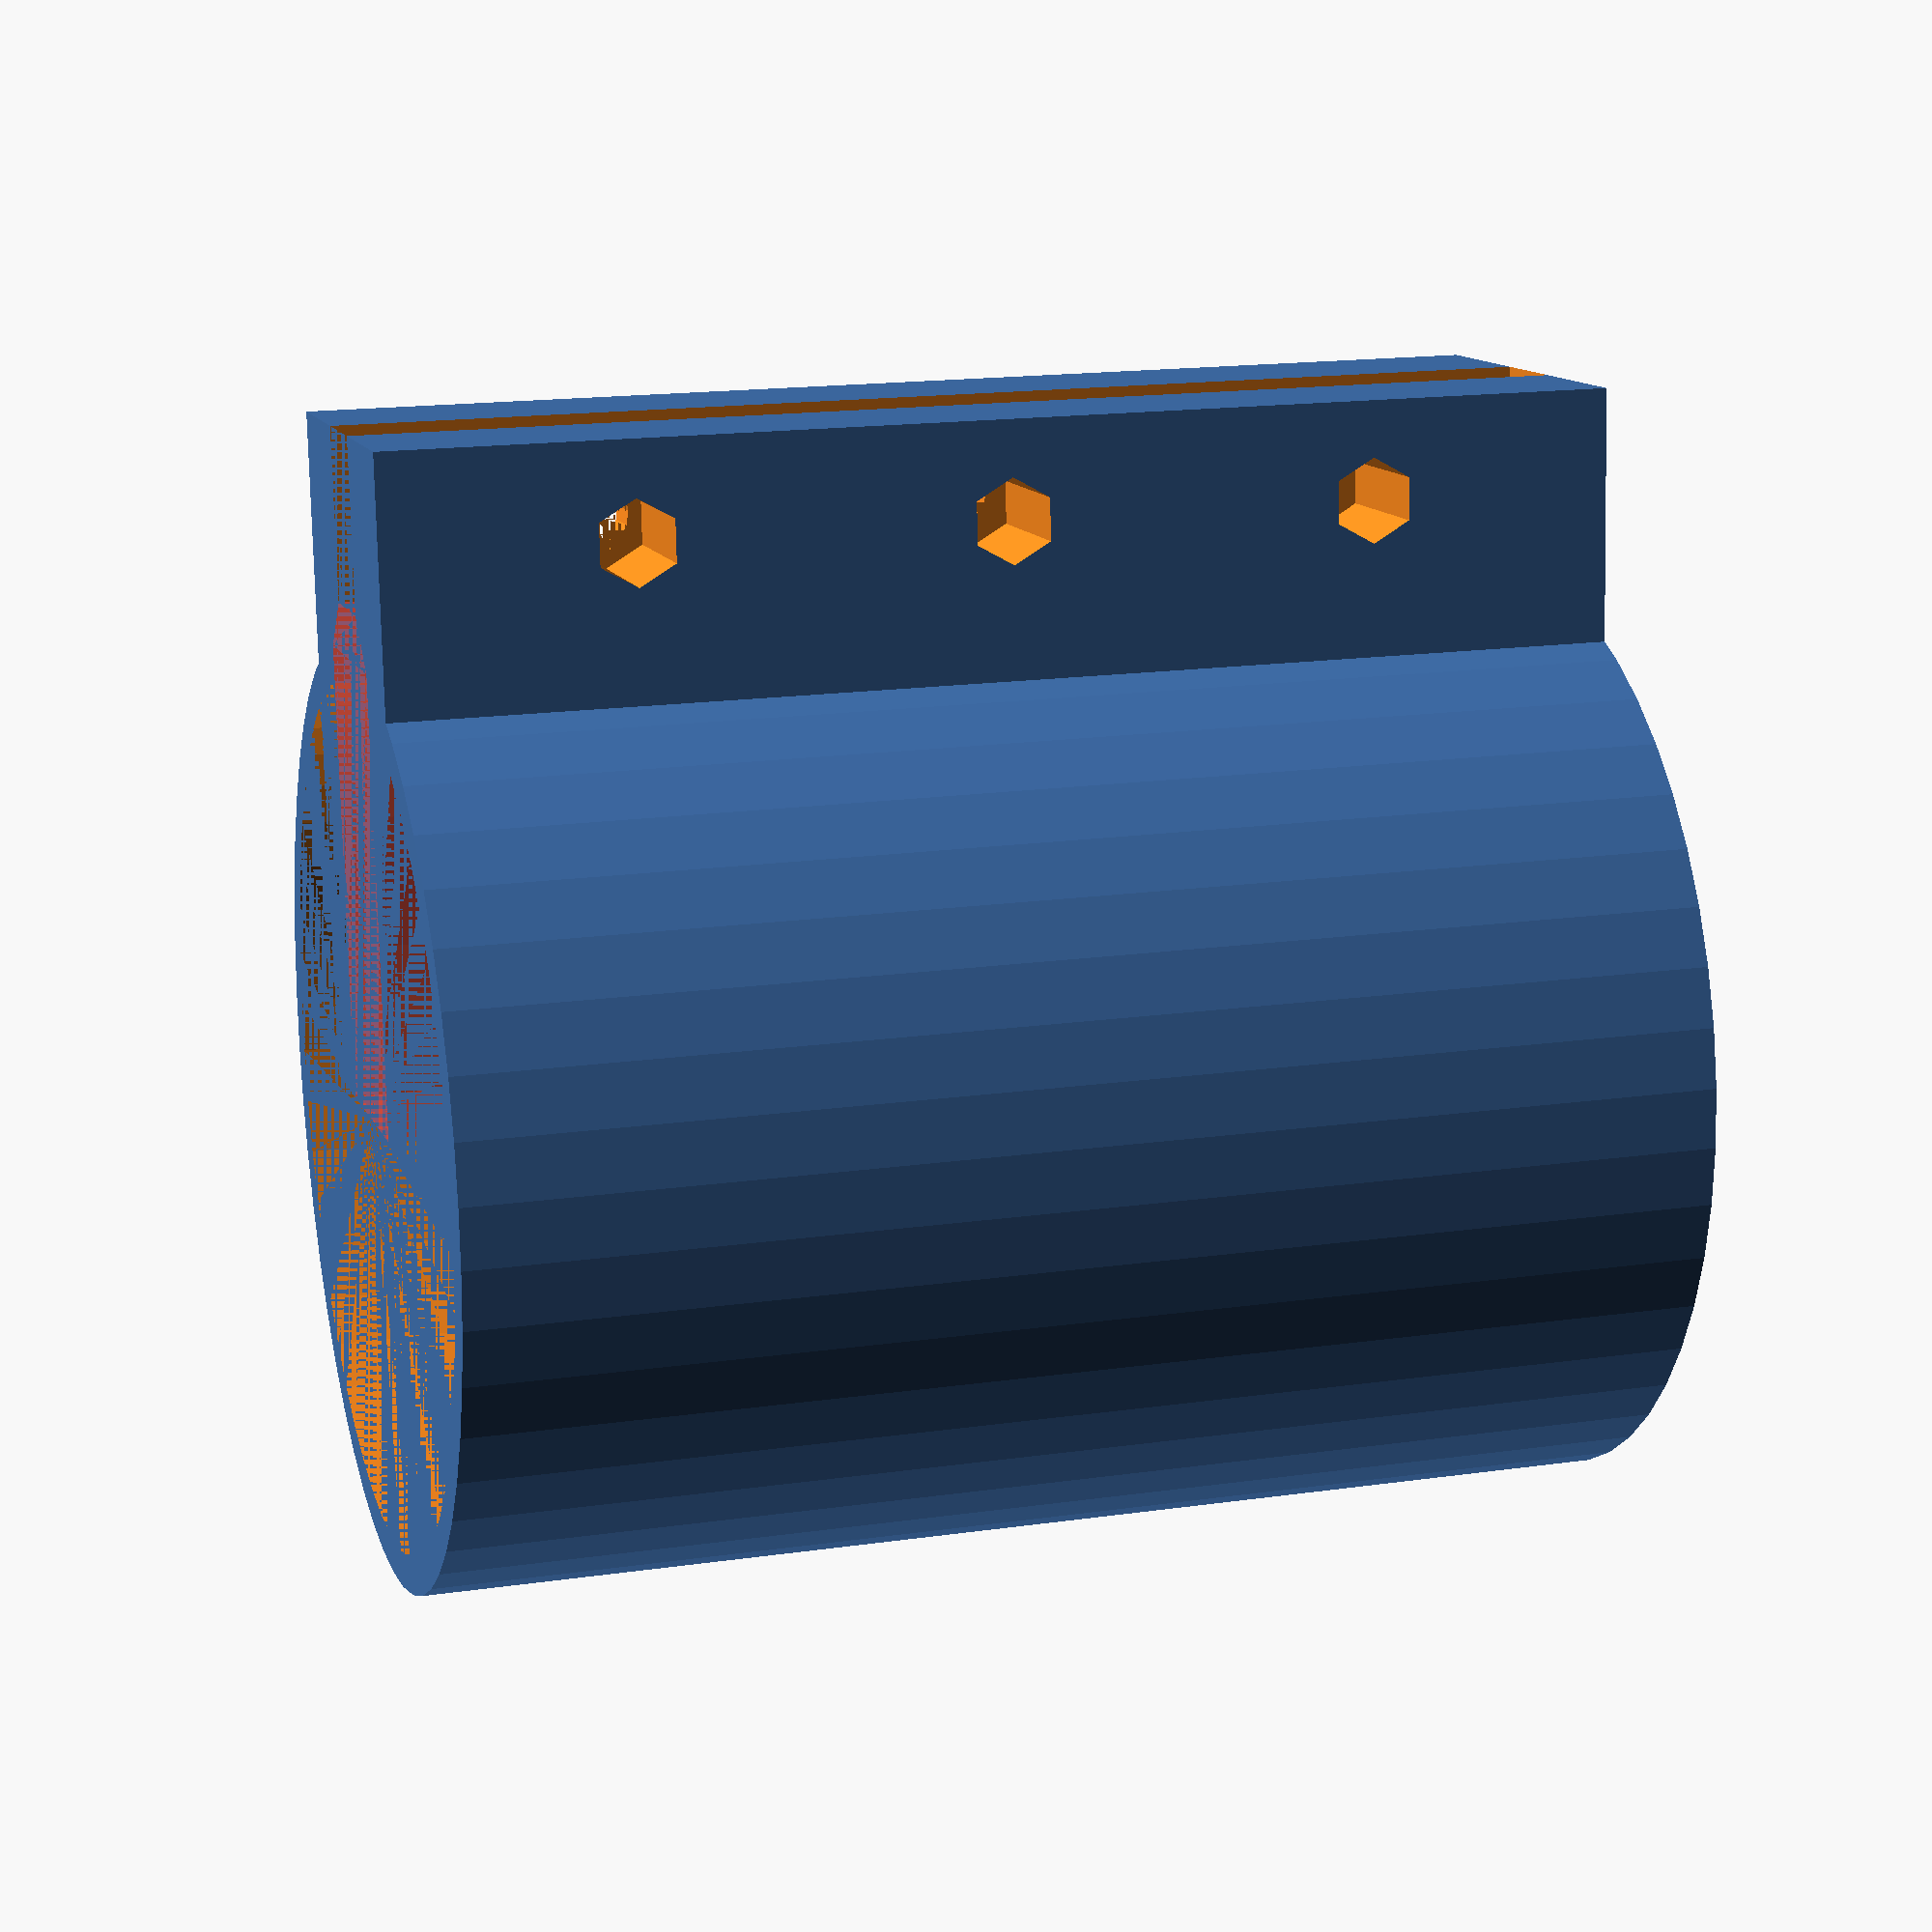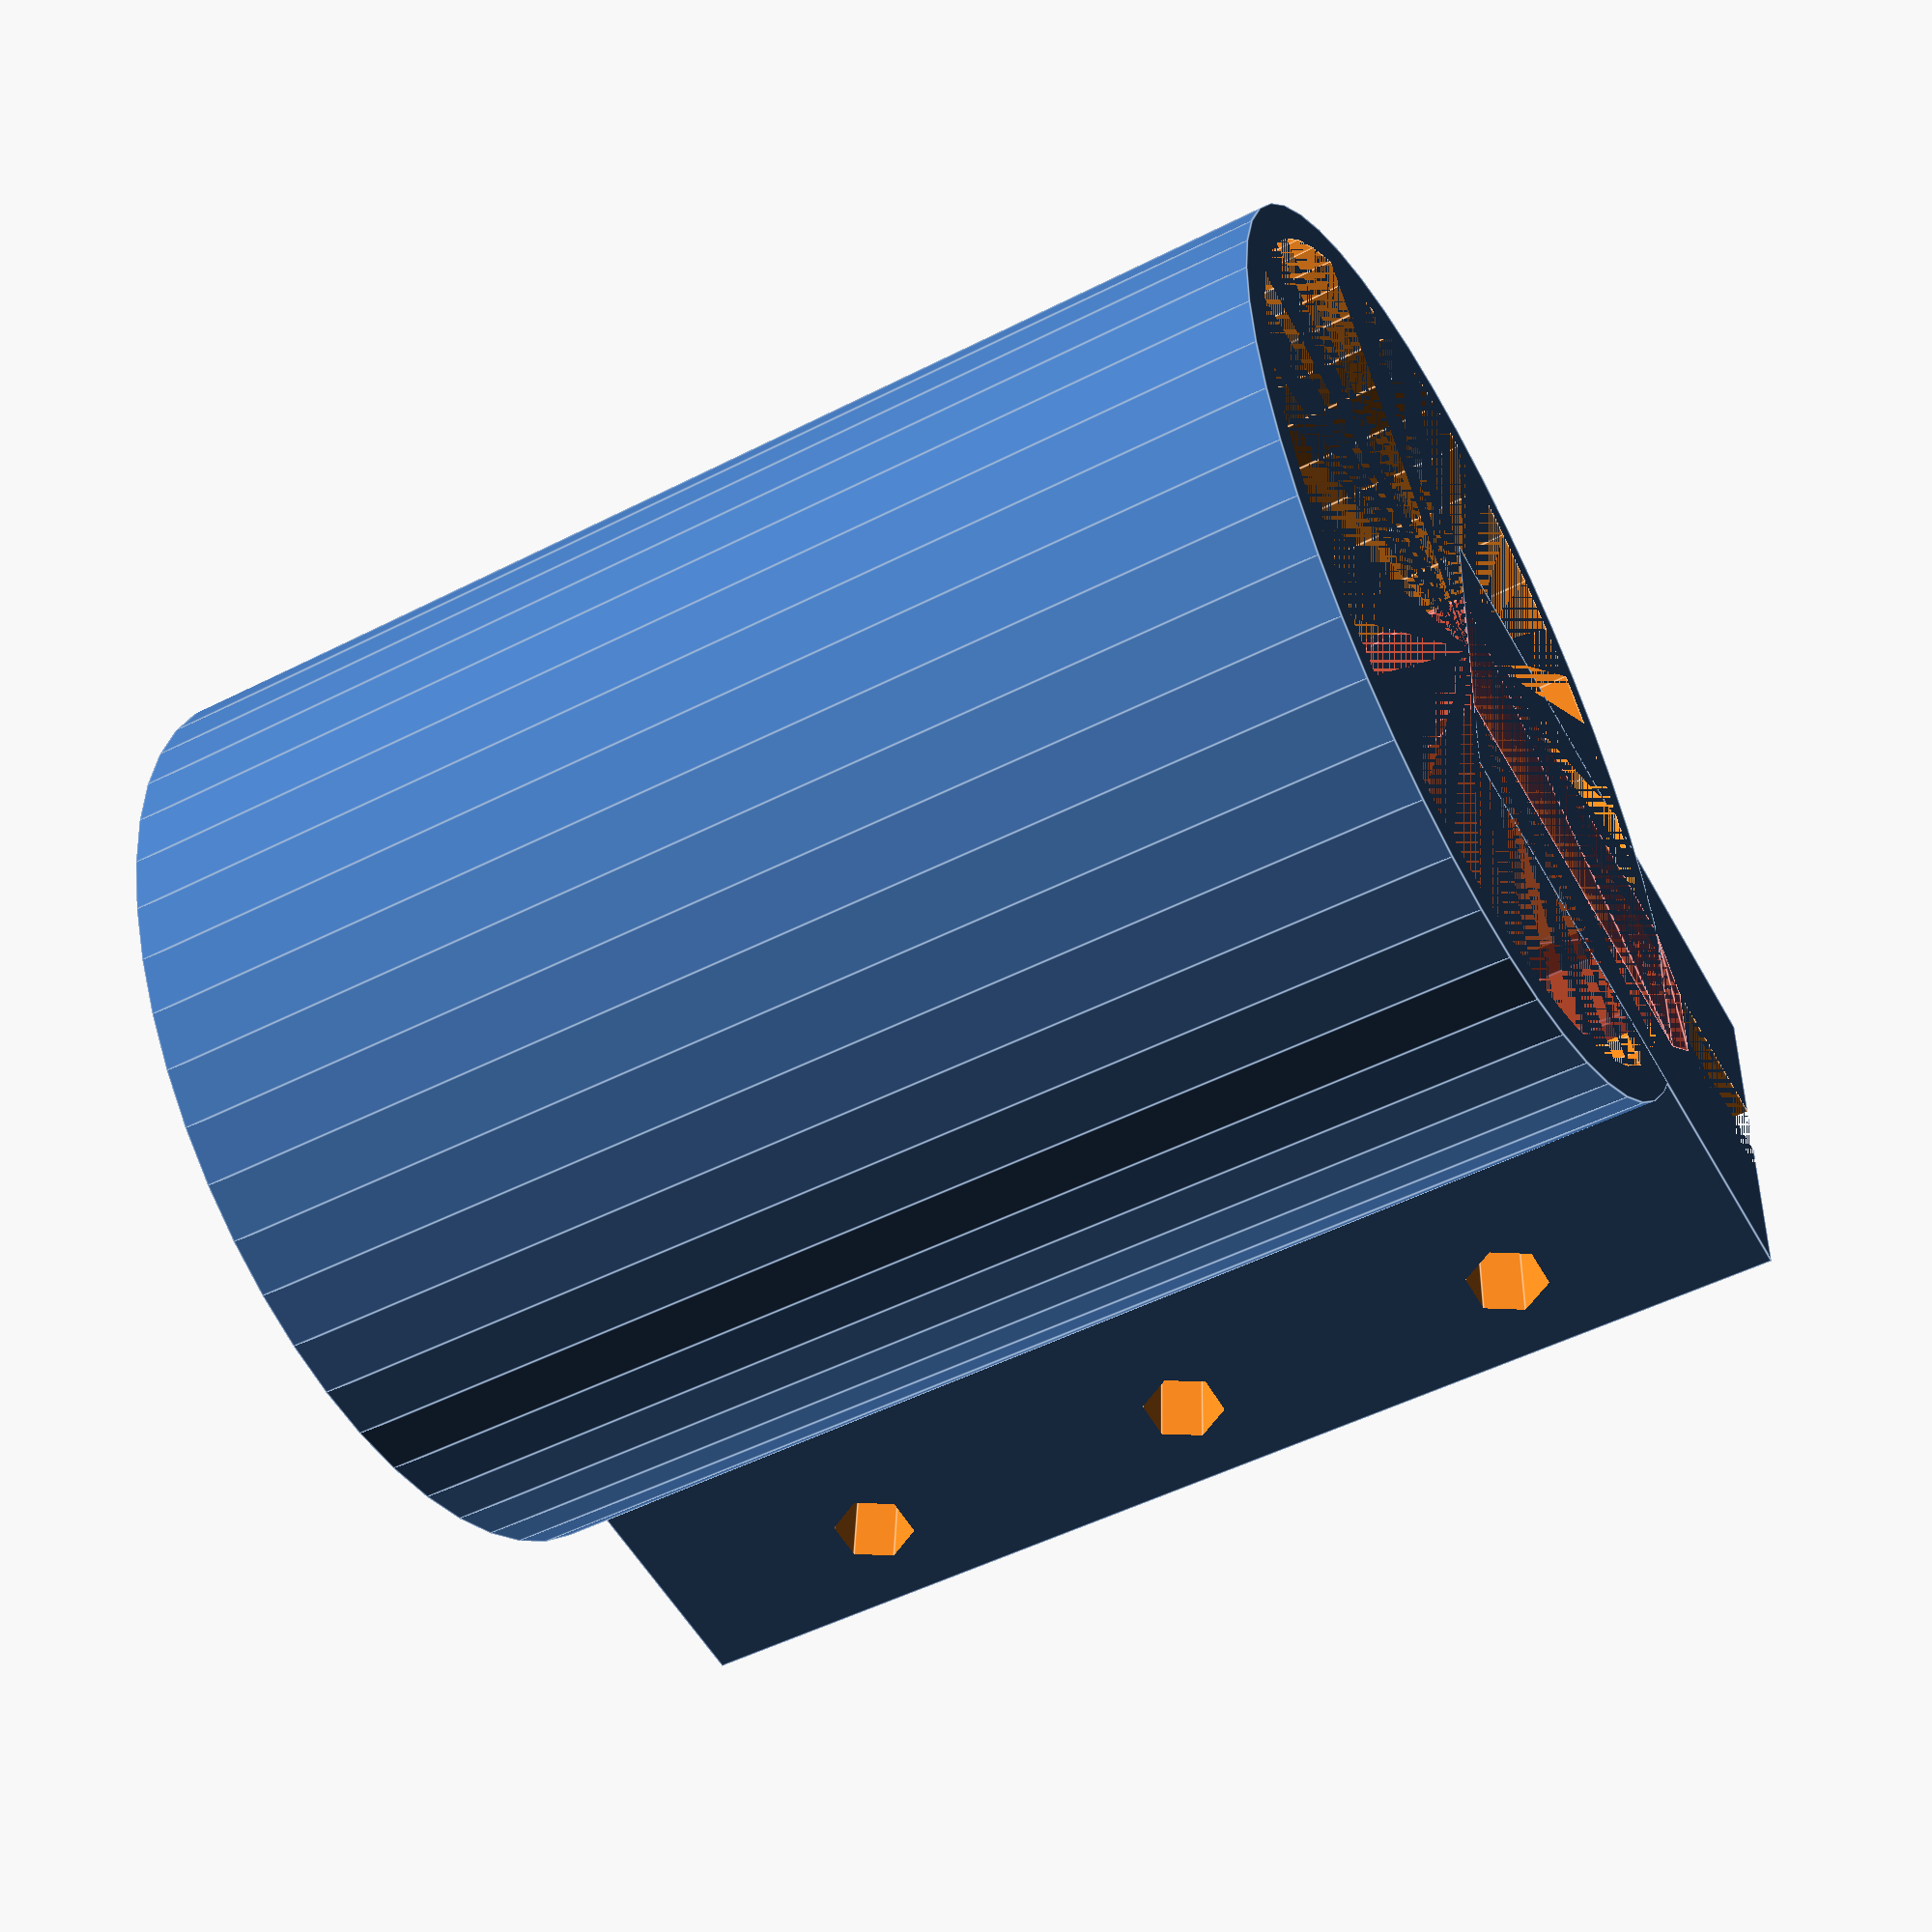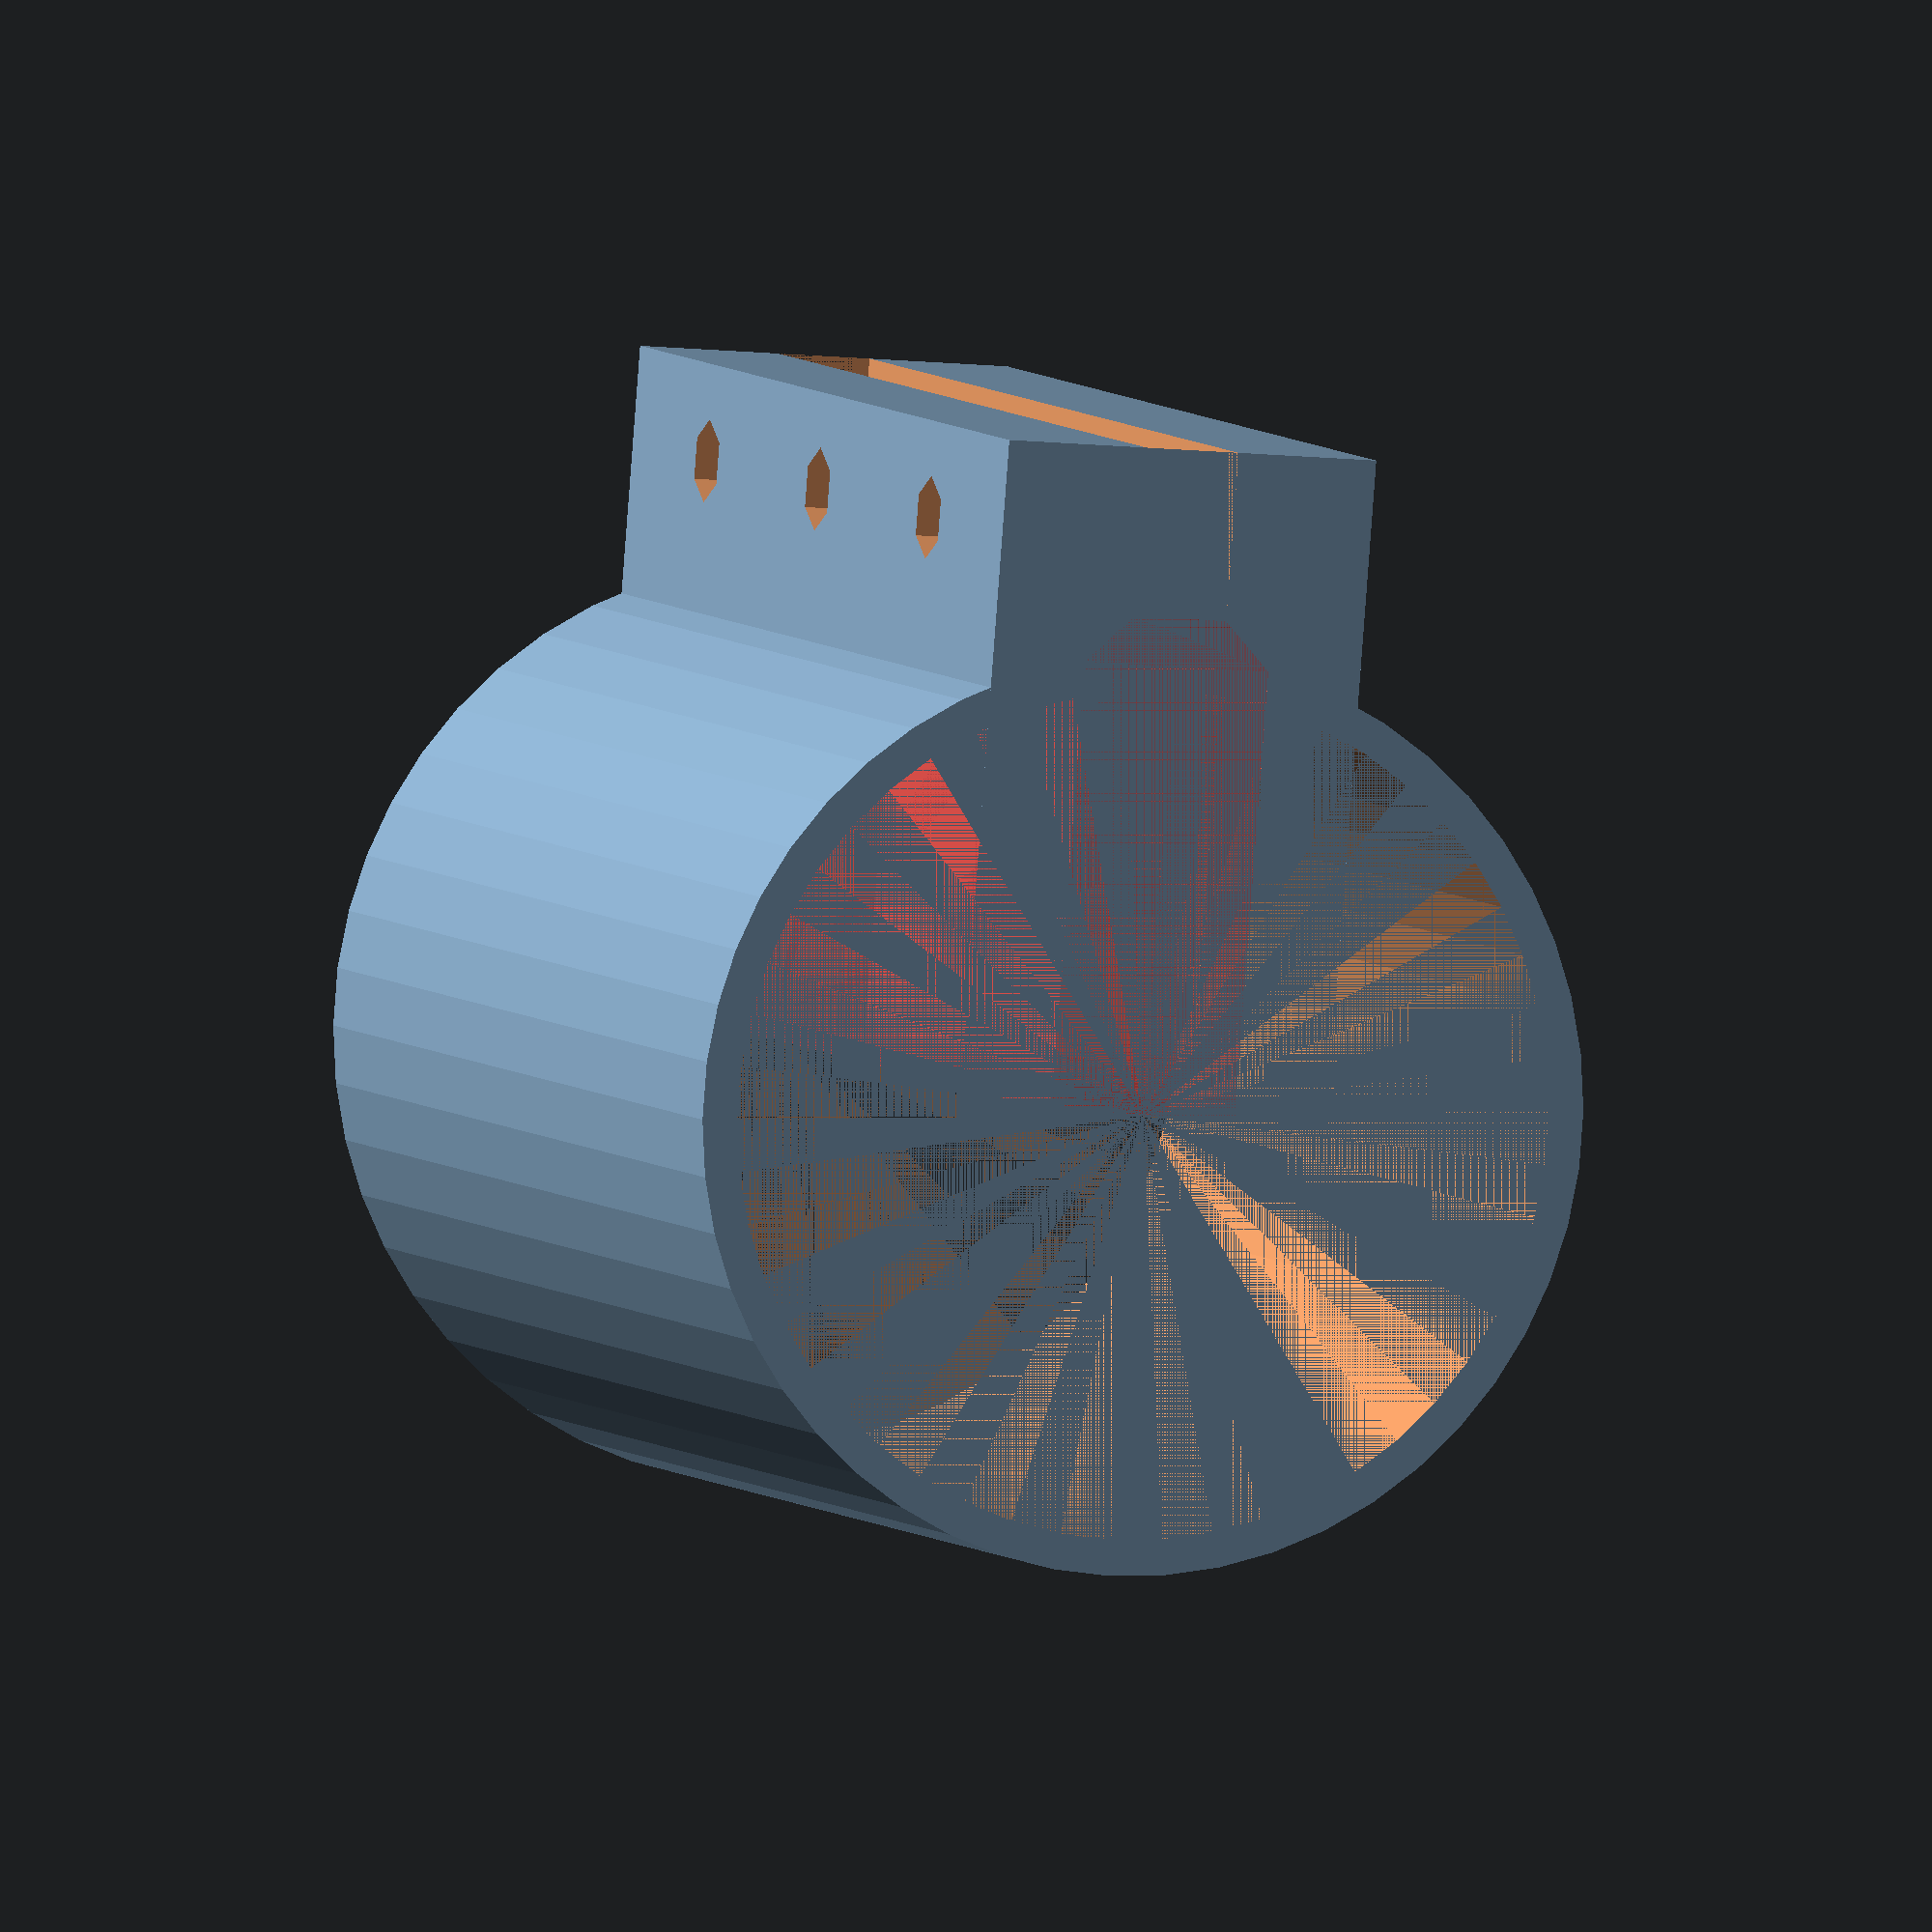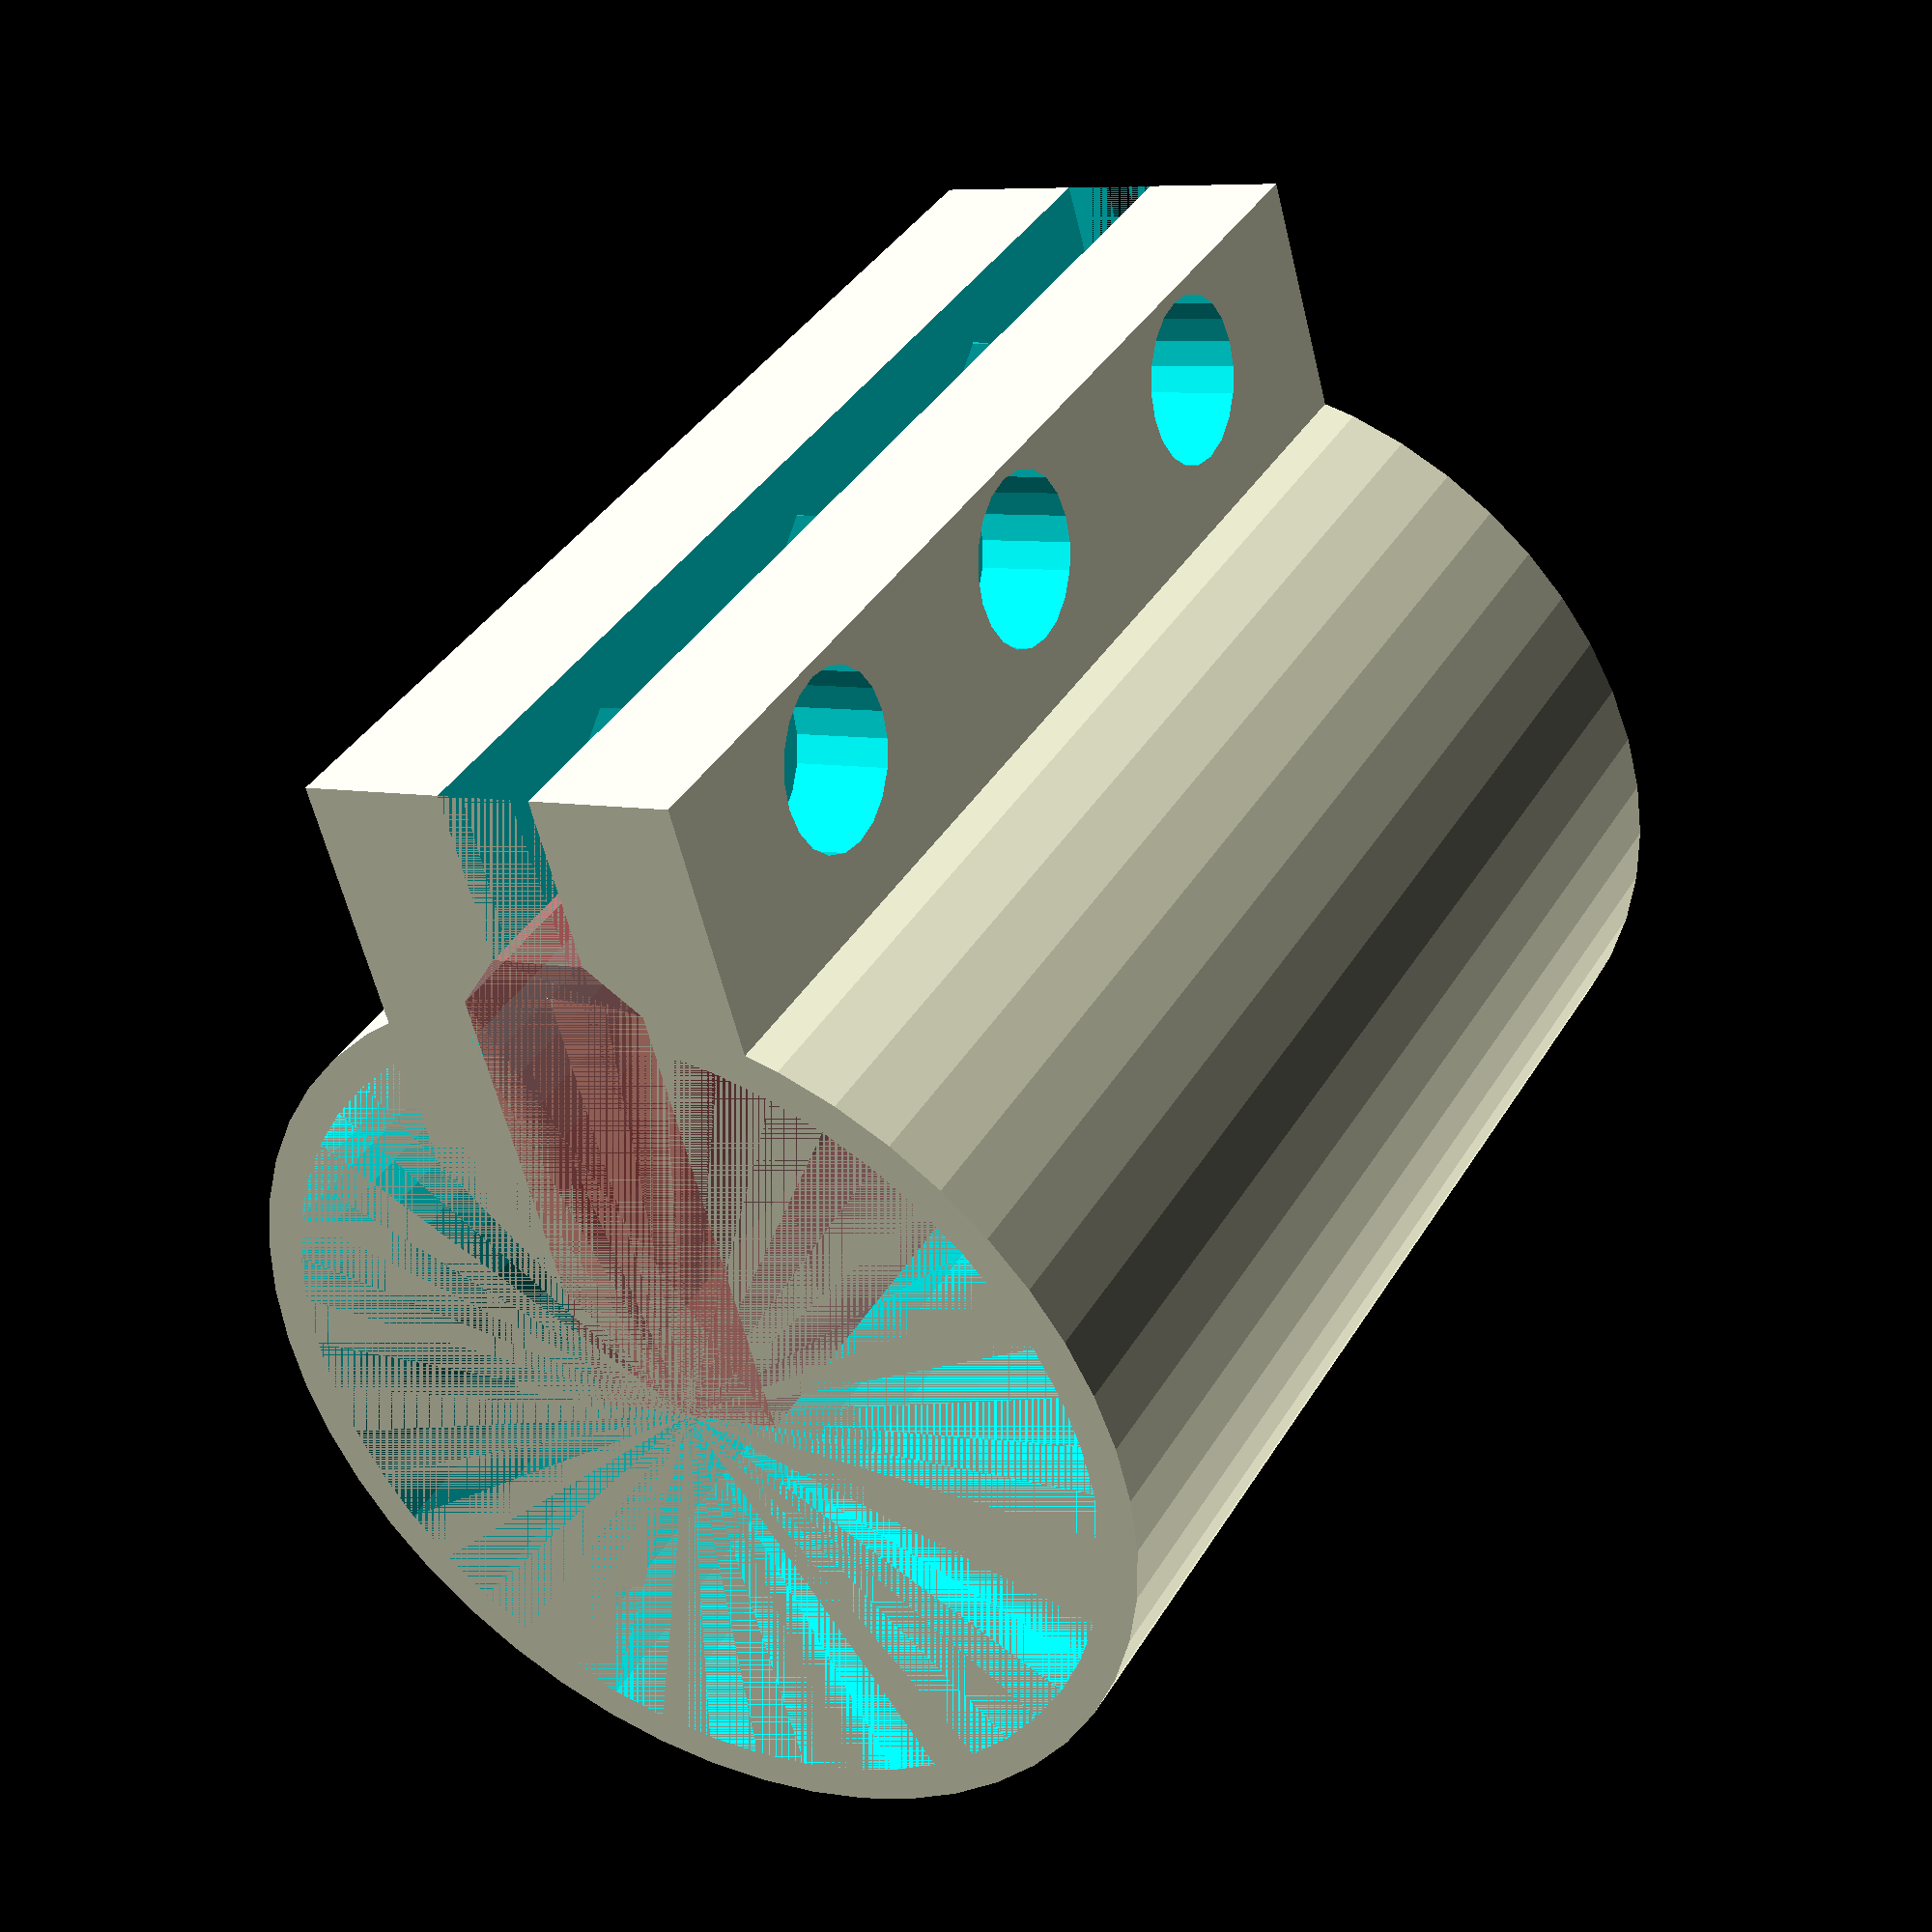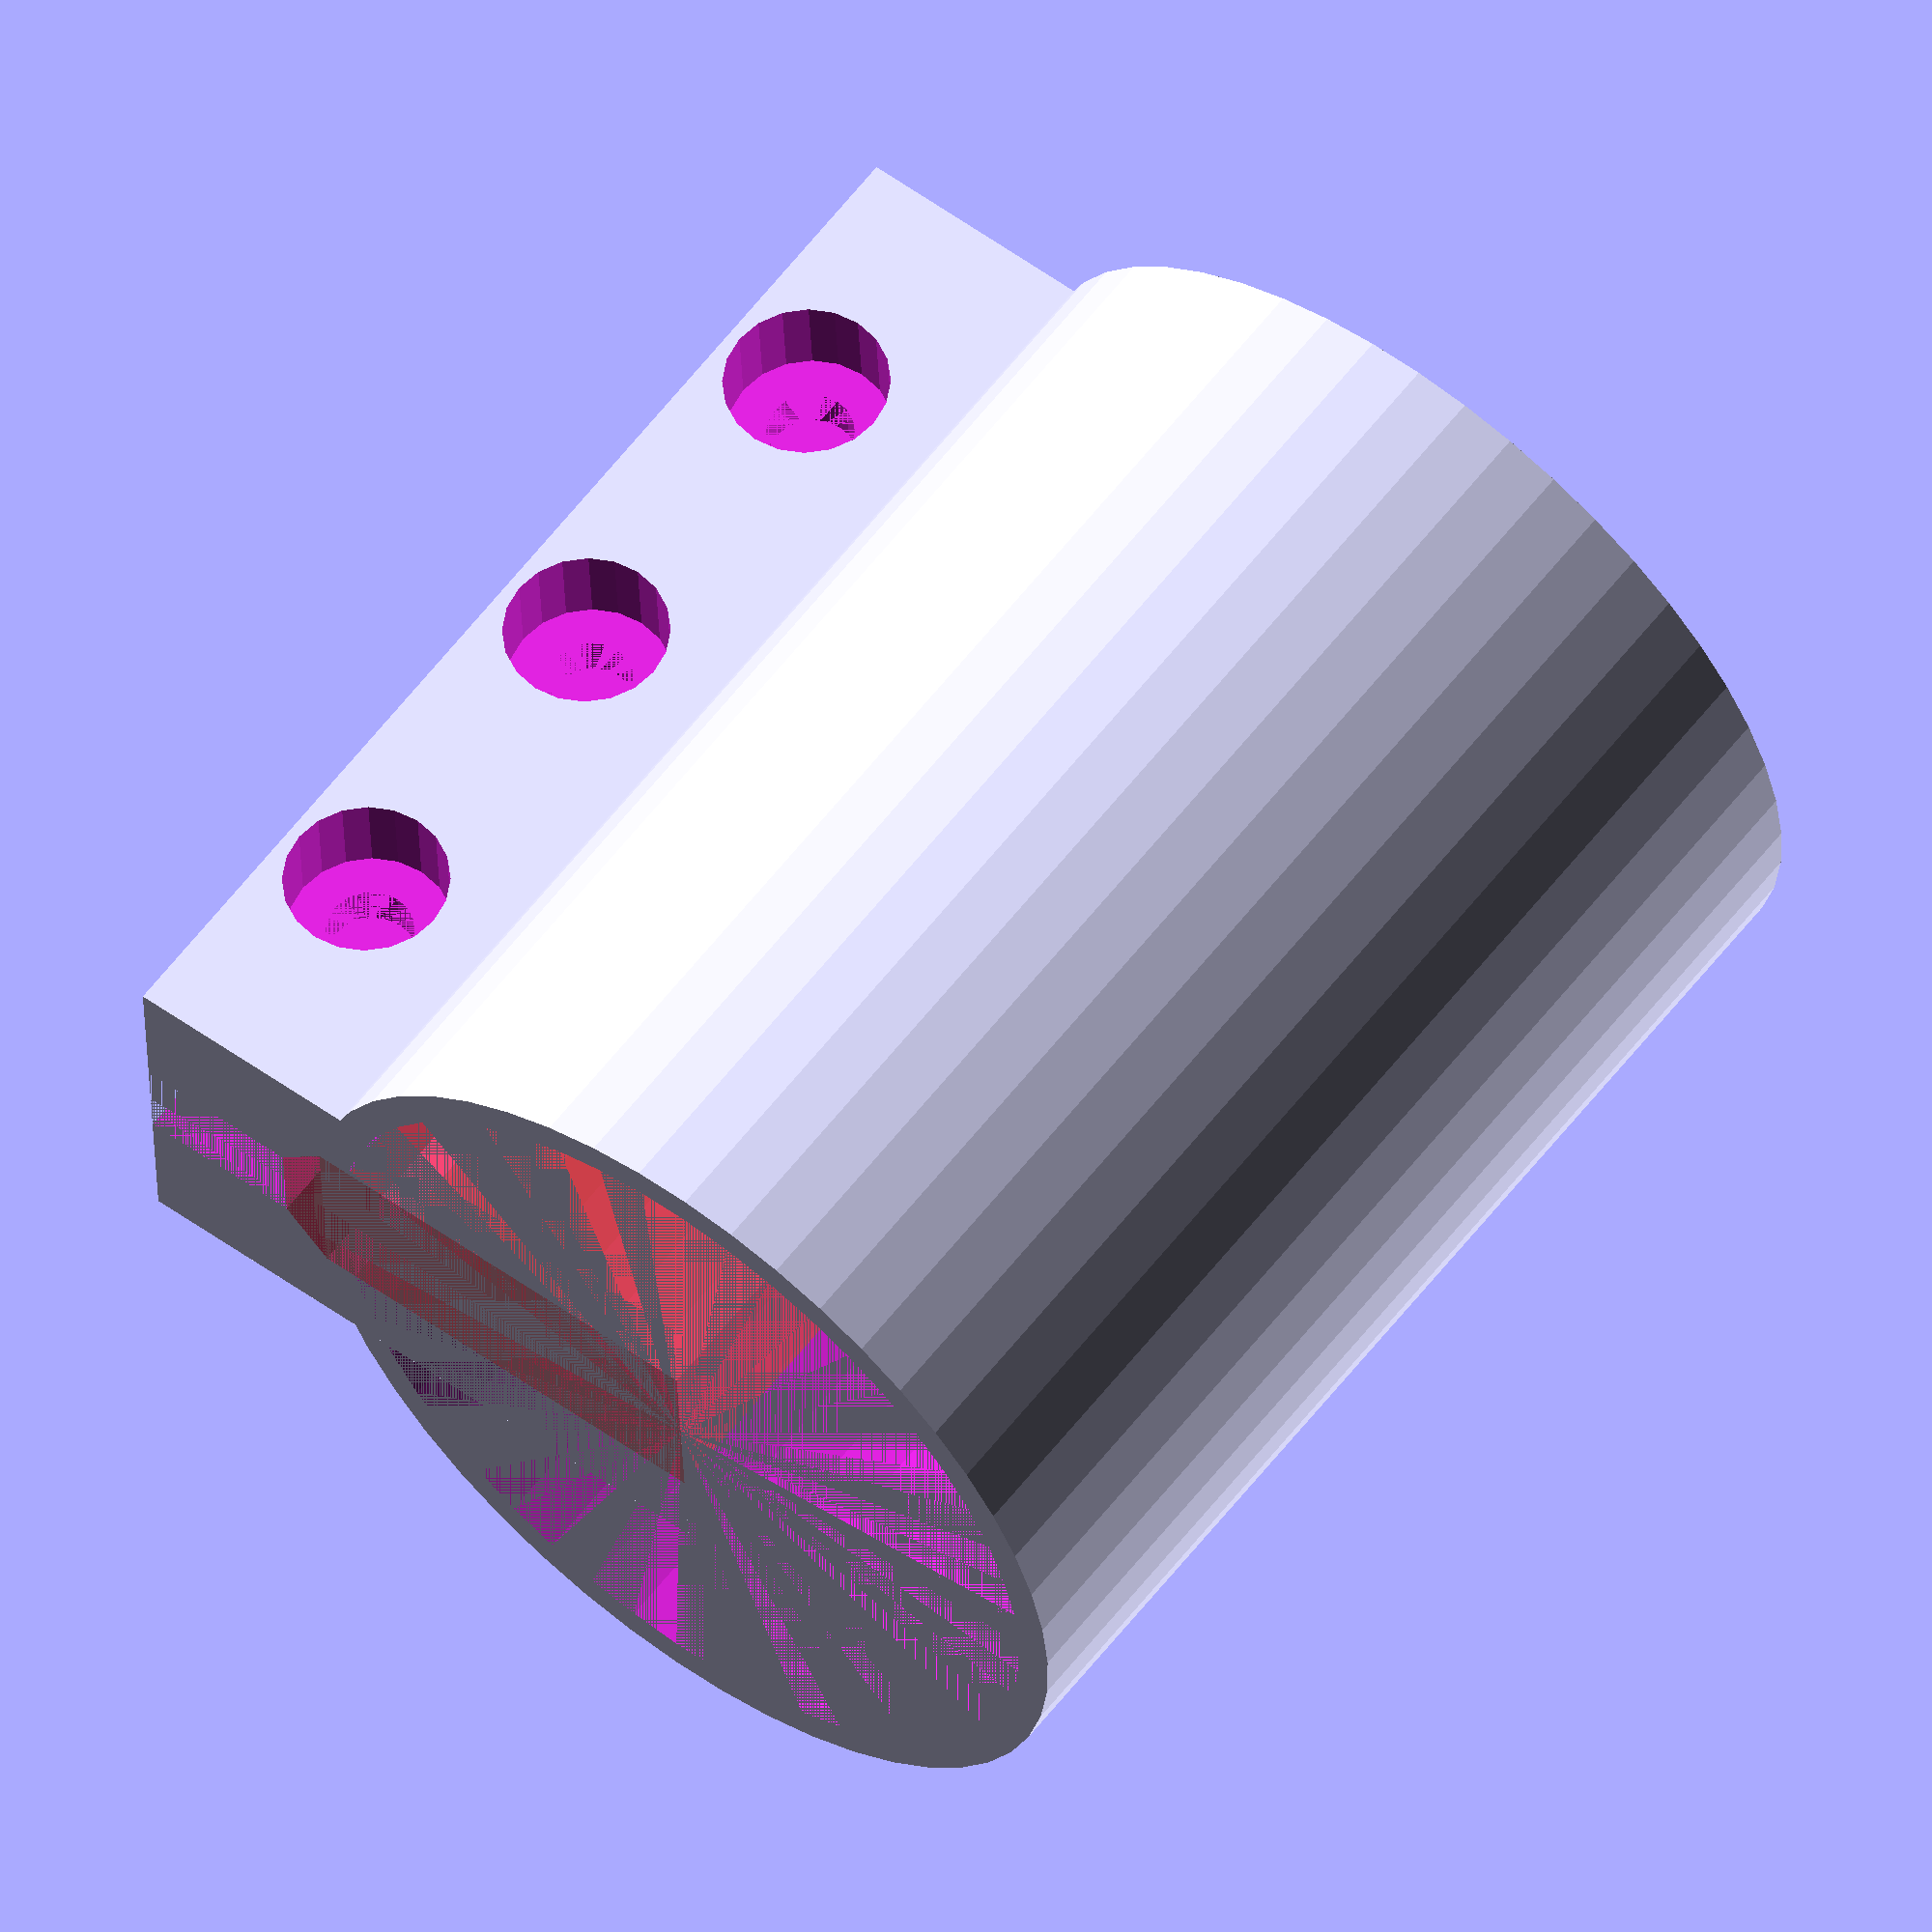
<openscad>
d = 35.3;
h = 50;

lg = 100;
gt = 4; // gap thickness
edr = 10; // ear delta radius
et = 16; // ear thichness total


module screw_hole(dl, ds, hb, db) {
    large = 100;
    cylinder(h=large, d=ds, $fn=6);
    translate([0,0,-hb]) union() {
        cylinder(h=hb, d=db, $fn=20);
        mirror([0,0,1]) cylinder(h=large, d=dl, $fn=20);
    }
}


difference() {
    $fn = 50;
    union() {
        cylinder(d=d+3, h=h);
        translate([0,-et/2,0]) cube([d/2+edr,et,h]);
    }
    // remove pipe
    cylinder(d=d, h=h);
    
    // remove ear gap
    translate([0,-gt/2,0]) cube([lg,gt,h]);
    
    // remove shelf aligner
    ndt = 2; // aligner norch delta thickness
    ndr = 1; // aligner norch delta radius
    nir = 2; // aligner norch increment radius
    #linear_extrude(h) polygon([
        [0, gt/2+ndt], 
            [d/2+ndr, gt/2+ndt], 
                [d/2+ndr+nir, gt/2], 
                [d/2+ndr+nir, -gt/2], 
            [d/2+ndr, -gt/2-ndt], 
        [0, -gt/2-ndt], 
    ]);
    
    // remove screw holes
    ds = 3.45;
    for(h=[
        h/2,
        0.2*h, 0.8*h,
    ]){
        translate([d/2+edr/2+1,gt/2,h]) rotate([90,0,0]) 
            screw_hole(dl=7, ds=ds, hb=2, db=3.7);
    }
    
}
</openscad>
<views>
elev=163.6 azim=85.9 roll=106.5 proj=p view=solid
elev=230.6 azim=183.8 roll=240.9 proj=p view=edges
elev=355.3 azim=265.5 roll=162.2 proj=o view=wireframe
elev=322.0 azim=285.4 roll=207.7 proj=p view=wireframe
elev=300.2 azim=2.9 roll=217.4 proj=o view=solid
</views>
